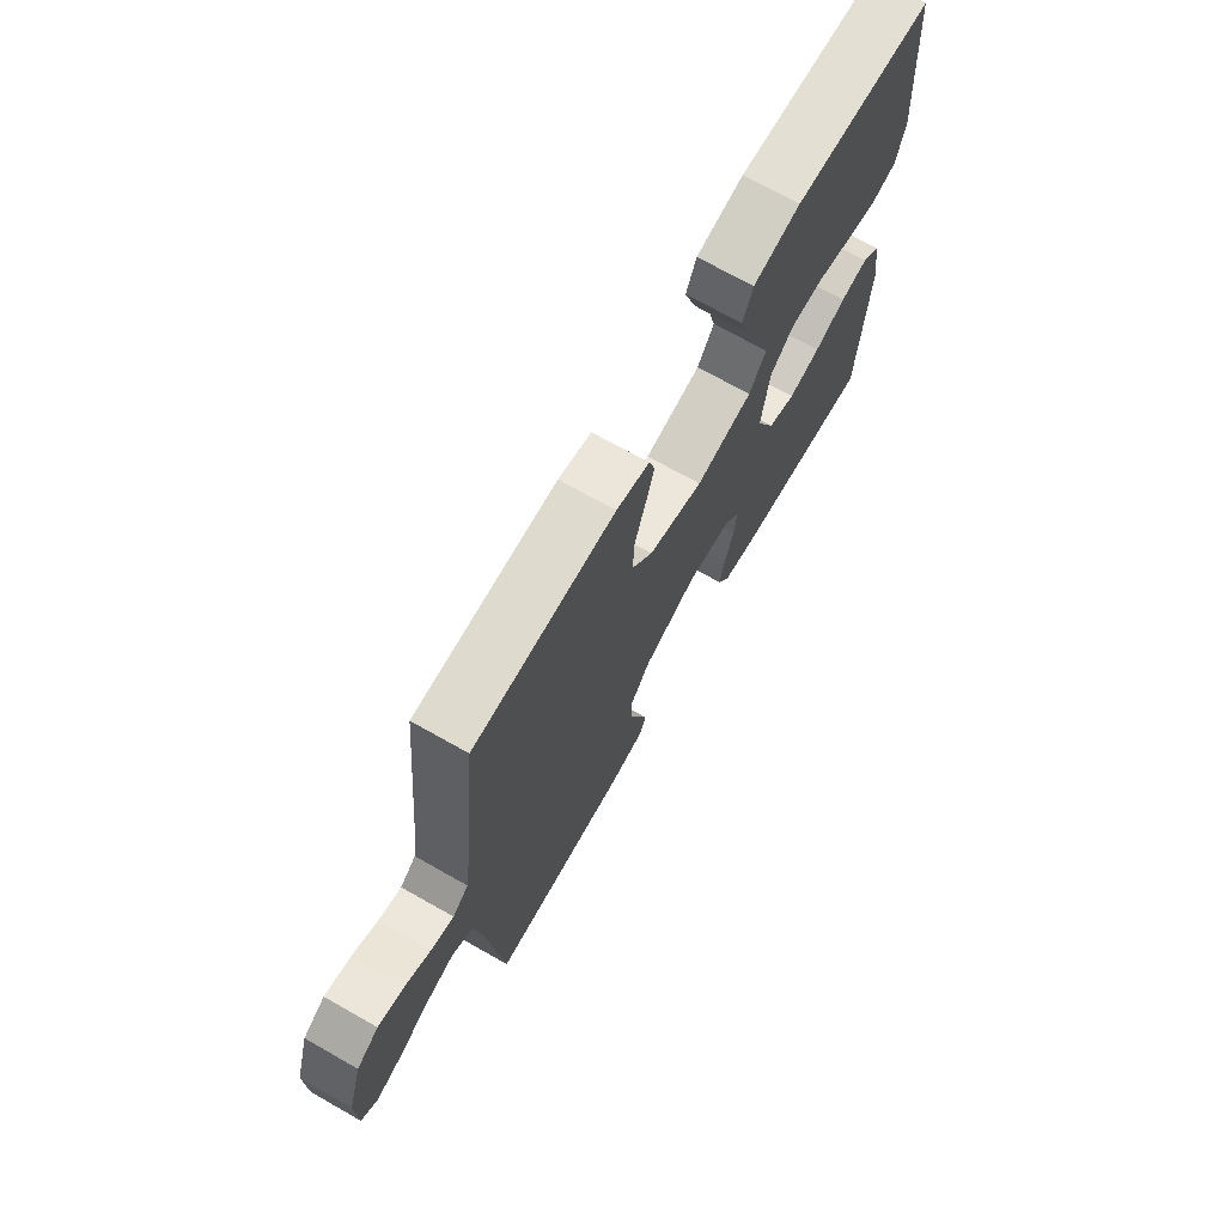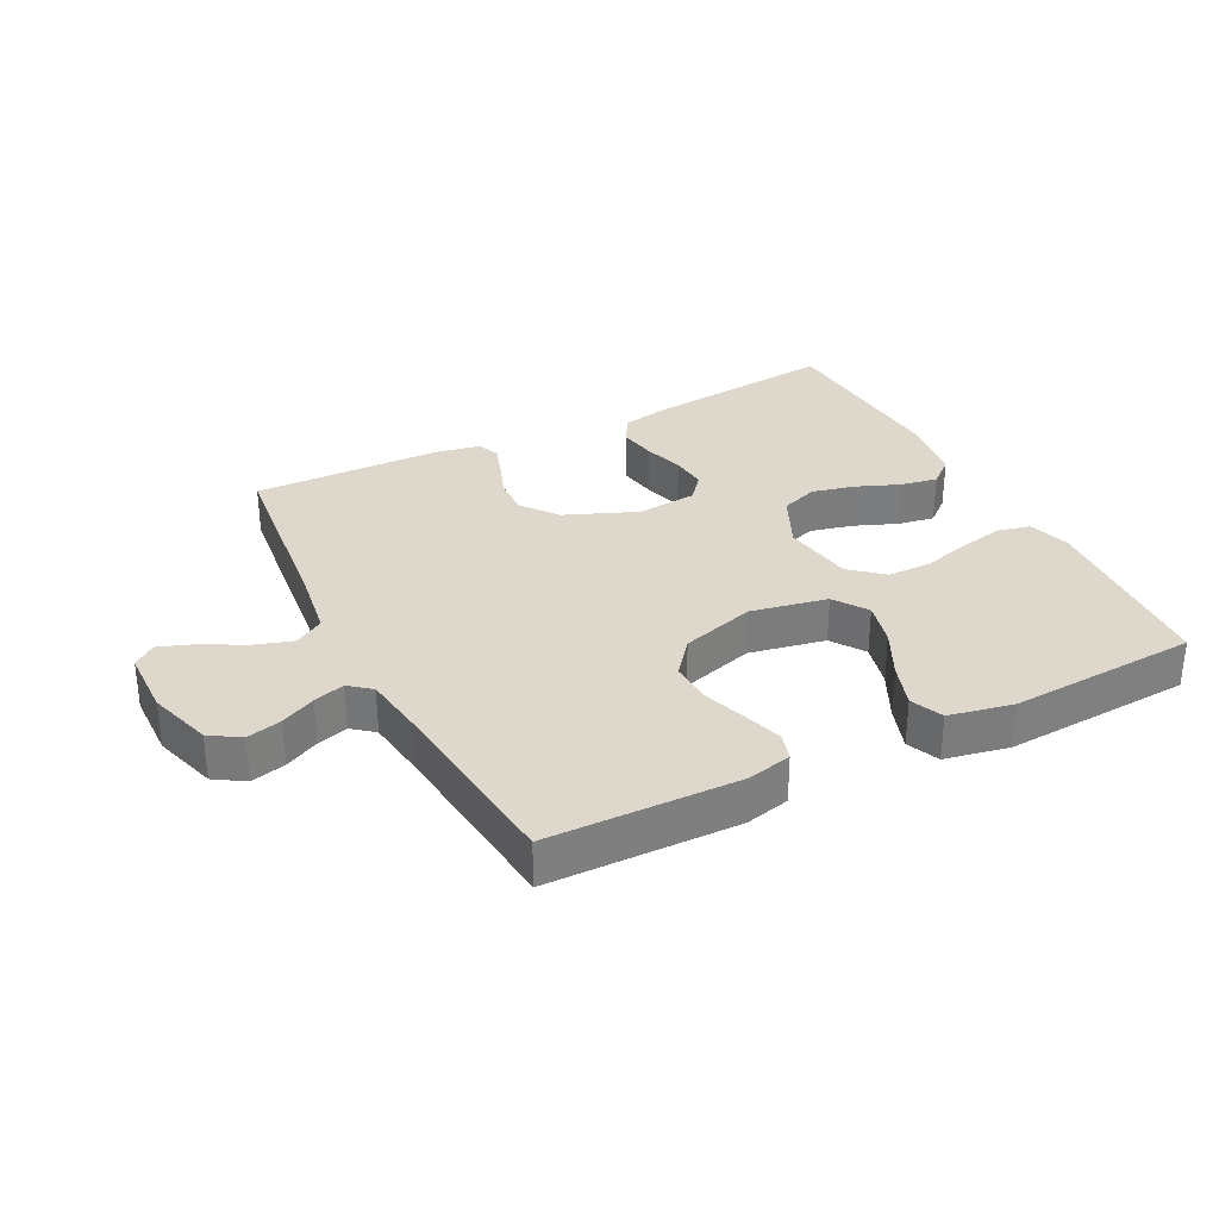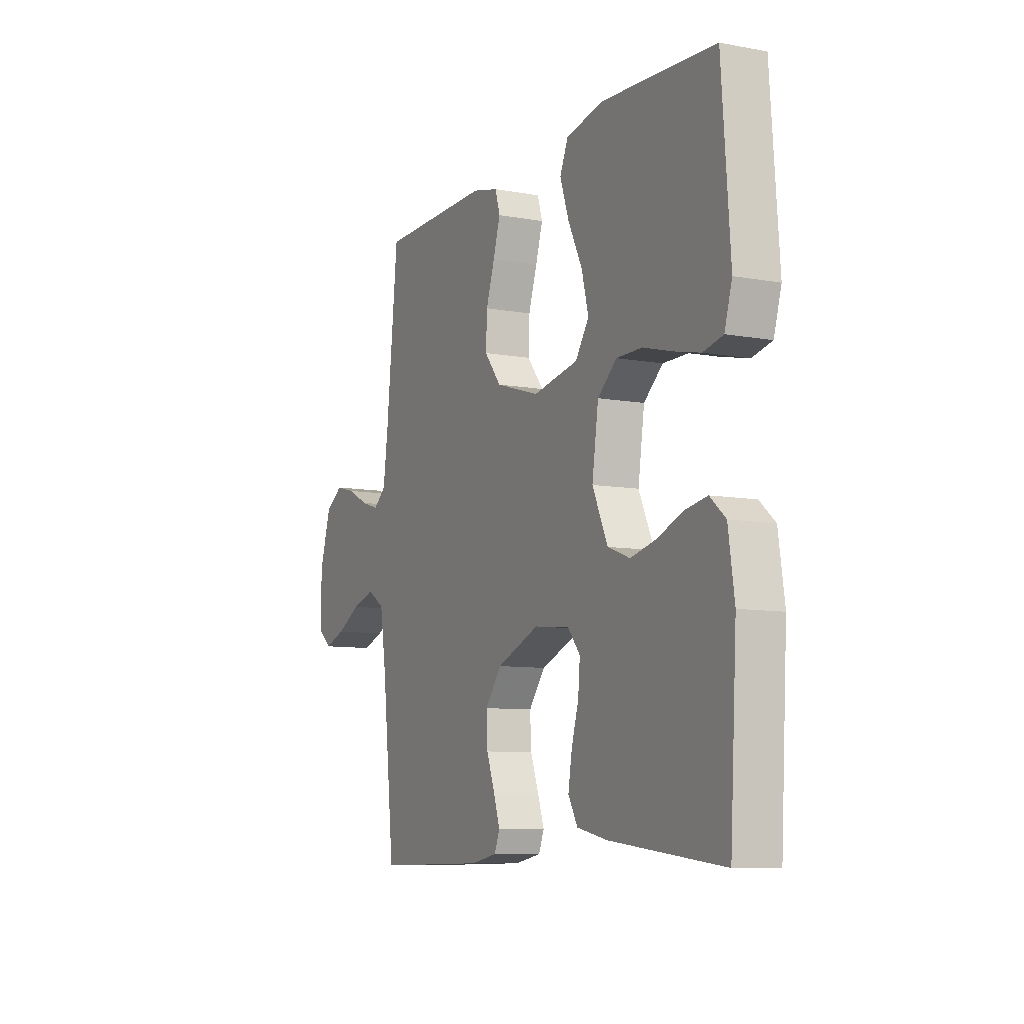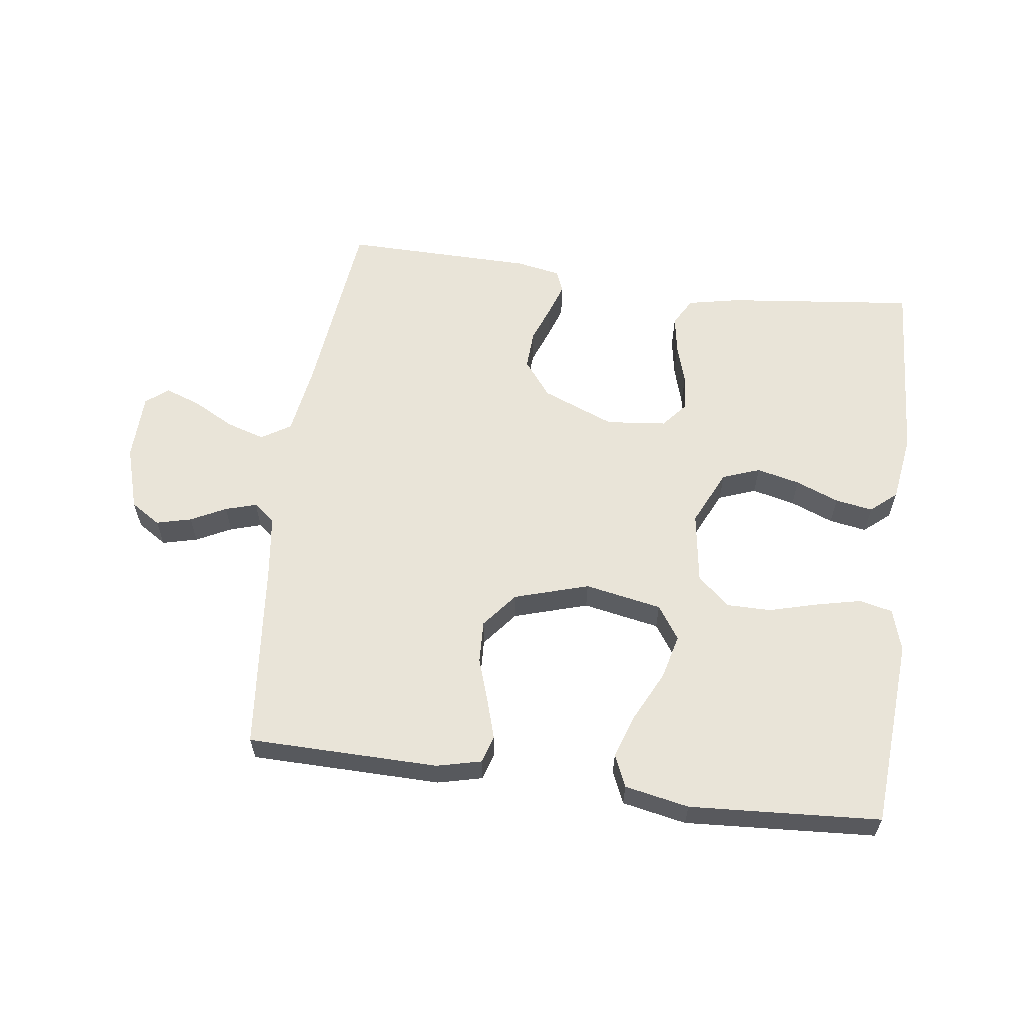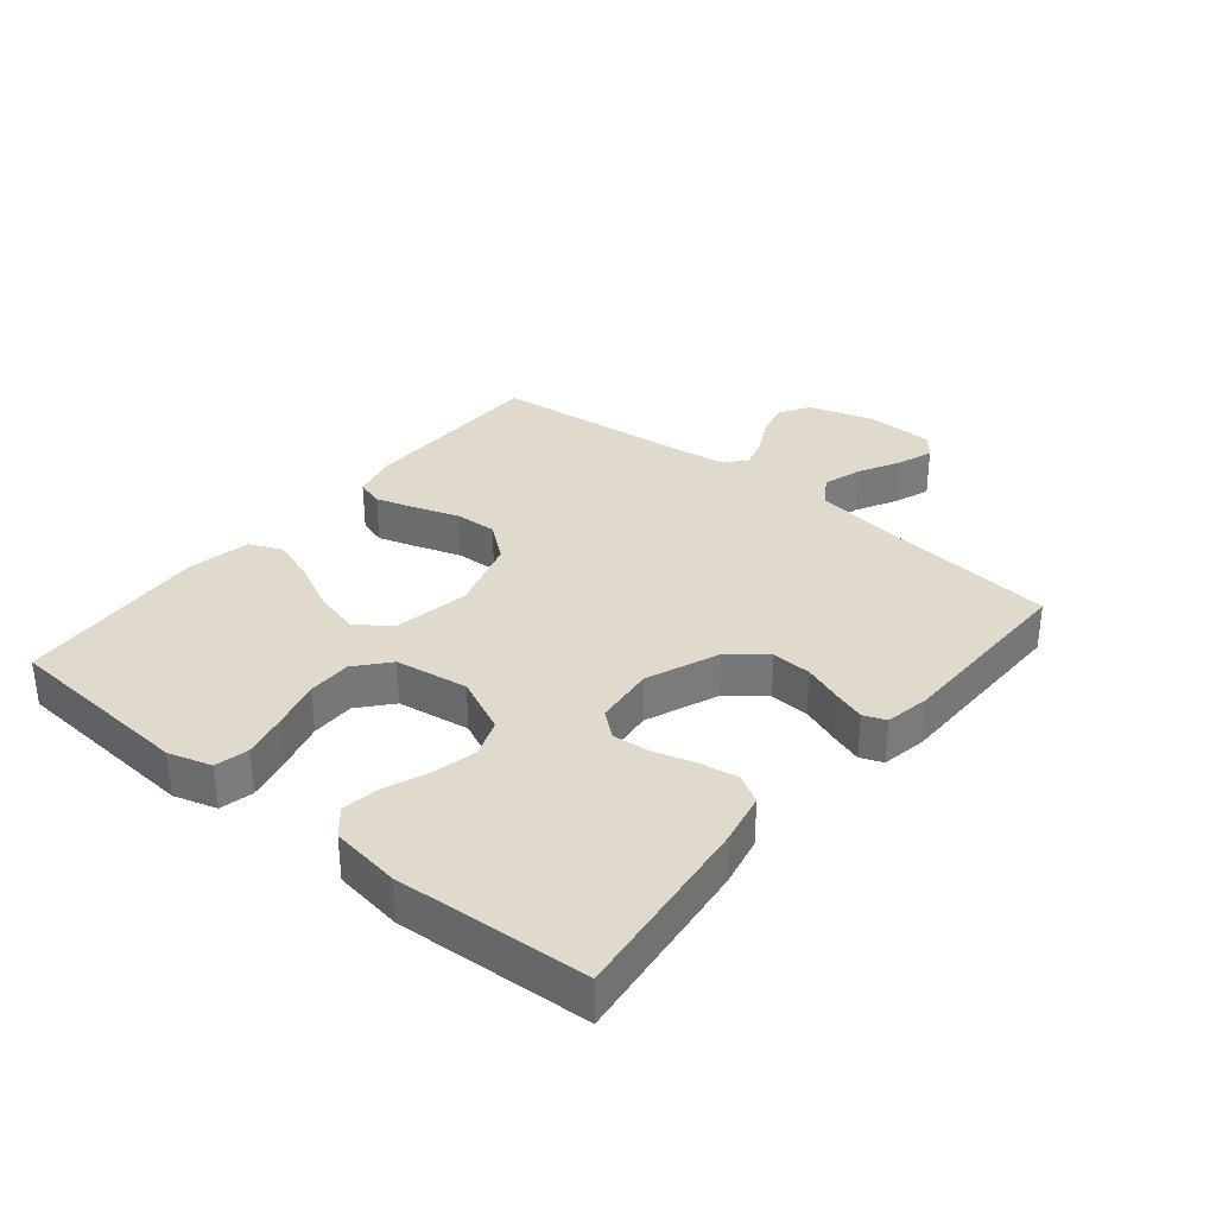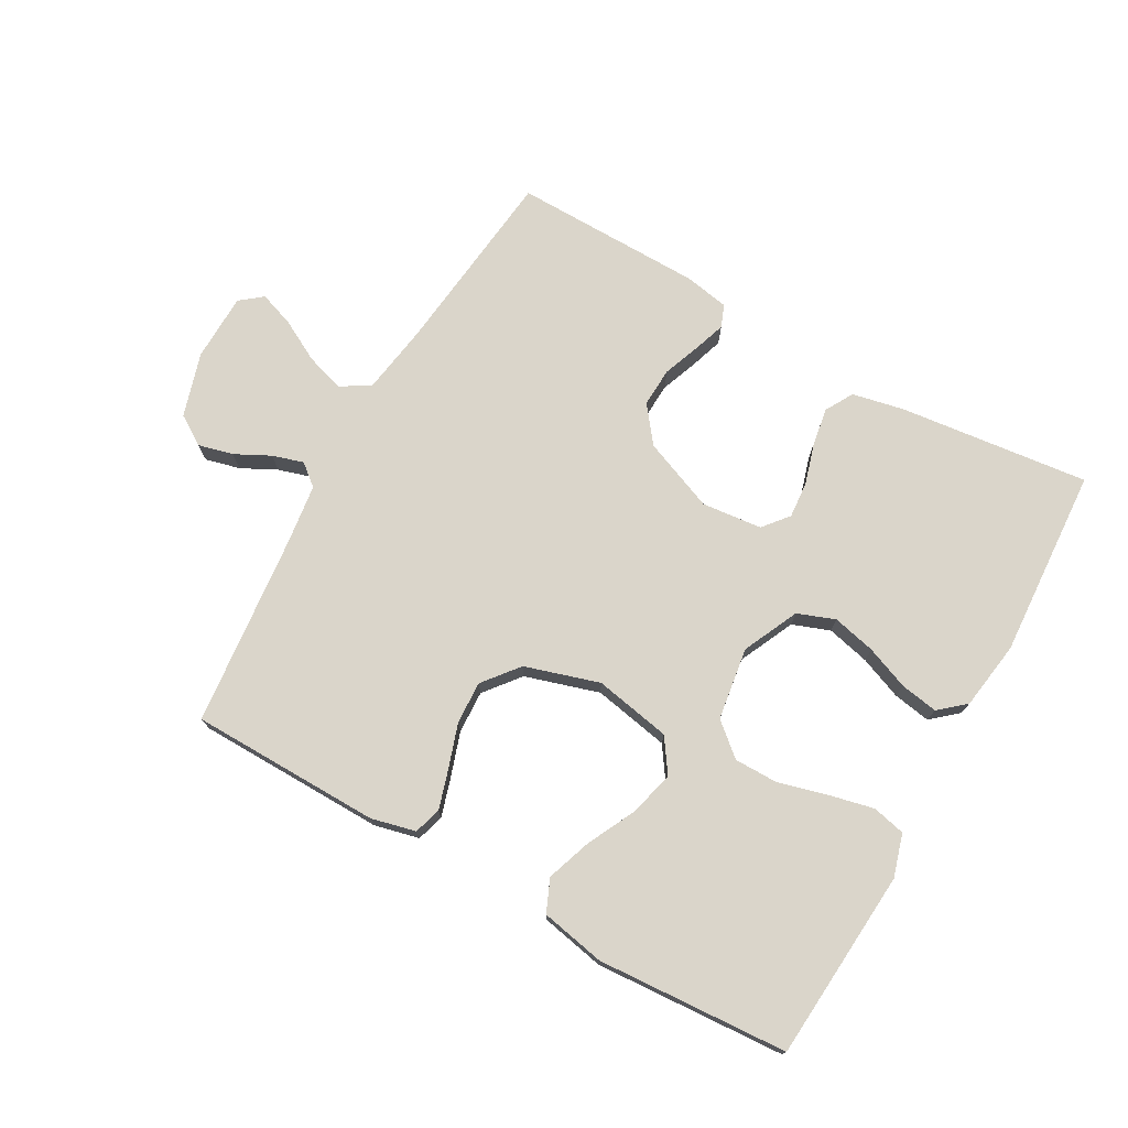
<metadata>
{"format":"obj","ext":"obj","renderer":"f3d","projection":"perspective","resolution":1024,"background":"white","views":[{"elev":70.4,"azim":-60.5,"up":"+Z"},{"elev":31.4,"azim":-26.9,"up":"+Y"},{"elev":-8.8,"azim":63.8,"up":"+Z"},{"elev":59.9,"azim":7.7,"up":"+Y"},{"elev":33.1,"azim":129.3,"up":"+Y"},{"elev":74.2,"azim":29.4,"up":"+Y"}]}
</metadata>
<code>
v 0.5 0.07 0.5
v 0.522 0.07 0.2
v 0.502 0.07 0.133
v 0.45 0.07 0.121
v 0.38 0.07 0.137
v 0.303 0.07 0.158
v 0.234 0.07 0.158
v 0.183 0.07 0.114
v 0.166 0.07 0
v 0.207 0.07 -0.088
v 0.266 0.07 -0.11
v 0.334 0.07 -0.094
v 0.402 0.07 -0.067
v 0.461 0.07 -0.057
v 0.502 0.07 -0.092
v 0.518 0.07 -0.2
v 0.5 0.07 -0.5
v 0.2 0.07 -0.466
v 0.119 0.07 -0.449
v 0.094 0.07 -0.405
v 0.104 0.07 -0.345
v 0.123 0.07 -0.281
v 0.128 0.07 -0.223
v 0.095 0.07 -0.183
v 0 0.07 -0.173
v -0.114 0.07 -0.219
v -0.158 0.07 -0.276
v -0.155 0.07 -0.338
v -0.133 0.07 -0.397
v -0.116 0.07 -0.448
v -0.13 0.07 -0.483
v -0.2 0.07 -0.496
v -0.5 0.07 -0.5
v -0.533 0.07 -0.2
v -0.55 0.07 -0.09
v -0.596 0.07 -0.061
v -0.657 0.07 -0.08
v -0.722 0.07 -0.115
v -0.778 0.07 -0.135
v -0.813 0.07 -0.107
v -0.815 0.07 0
v -0.784 0.07 0.101
v -0.737 0.07 0.131
v -0.682 0.07 0.117
v -0.627 0.07 0.089
v -0.578 0.07 0.074
v -0.544 0.07 0.102
v -0.531 0.07 0.2
v -0.5 0.07 0.5
v -0.2 0.07 0.504
v -0.13 0.07 0.487
v -0.117 0.07 0.444
v -0.136 0.07 0.382
v -0.159 0.07 0.313
v -0.162 0.07 0.246
v -0.117 0.07 0.19
v 0 0.07 0.154
v 0.121 0.07 0.177
v 0.157 0.07 0.23
v 0.139 0.07 0.301
v 0.101 0.07 0.378
v 0.077 0.07 0.448
v 0.099 0.07 0.499
v 0.2 0.07 0.519
v 0.5 0 0.5
v 0.522 0 0.2
v 0.502 0 0.133
v 0.45 0 0.121
v 0.38 0 0.137
v 0.303 0 0.158
v 0.234 0 0.158
v 0.183 0 0.114
v 0.166 0 0
v 0.207 0 -0.088
v 0.266 0 -0.11
v 0.334 0 -0.094
v 0.402 0 -0.067
v 0.461 0 -0.057
v 0.502 0 -0.092
v 0.518 0 -0.2
v 0.5 0 -0.5
v 0.2 0 -0.466
v 0.119 0 -0.449
v 0.094 0 -0.405
v 0.104 0 -0.345
v 0.123 0 -0.281
v 0.128 0 -0.223
v 0.095 0 -0.183
v 0 0 -0.173
v -0.114 0 -0.219
v -0.158 0 -0.276
v -0.155 0 -0.338
v -0.133 0 -0.397
v -0.116 0 -0.448
v -0.13 0 -0.483
v -0.2 0 -0.496
v -0.5 0 -0.5
v -0.533 0 -0.2
v -0.55 0 -0.09
v -0.596 0 -0.061
v -0.657 0 -0.08
v -0.722 0 -0.115
v -0.778 0 -0.135
v -0.813 0 -0.107
v -0.815 0 0
v -0.784 0 0.101
v -0.737 0 0.131
v -0.682 0 0.117
v -0.627 0 0.089
v -0.578 0 0.074
v -0.544 0 0.102
v -0.531 0 0.2
v -0.5 0 0.5
v -0.2 0 0.504
v -0.13 0 0.487
v -0.117 0 0.444
v -0.136 0 0.382
v -0.159 0 0.313
v -0.162 0 0.246
v -0.117 0 0.19
v 0 0 0.154
v 0.121 0 0.177
v 0.157 0 0.23
v 0.139 0 0.301
v 0.101 0 0.378
v 0.077 0 0.448
v 0.099 0 0.499
v 0.2 0 0.519
f 4 5 6
f 3 4 6
f 2 3 6
f 1 2 6
f 64 1 6
f 63 64 6
f 62 63 6
f 61 62 6
f 60 61 6
f 59 60 6 7
f 58 59 7 8
f 57 58 8 9
f 56 57 9 10
f 52 53 54
f 51 52 54
f 50 51 54
f 49 50 54
f 48 49 54
f 47 48 54 55
f 46 47 55 56
f 43 44 45
f 42 43 45
f 41 42 45
f 40 41 45
f 39 40 45
f 38 39 45
f 37 38 45
f 36 37 45 46
f 46 56 10
f 36 46 10
f 35 36 10
f 32 33 34
f 31 32 34
f 30 31 34
f 29 30 34
f 28 29 34
f 27 28 34 35
f 20 21 22
f 19 20 22
f 18 19 22
f 17 18 22
f 16 17 22
f 15 16 22
f 14 15 22
f 13 14 22
f 12 13 22
f 11 12 22 23
f 10 11 23 24
f 26 27 35
f 25 26 35 10
f 10 24 25
f 70 69 68
f 70 68 67
f 70 67 66
f 70 66 65
f 70 65 128
f 70 128 127
f 70 127 126
f 70 126 125
f 70 125 124
f 71 70 124 123
f 72 71 123 122
f 73 72 122 121
f 74 73 121 120
f 118 117 116
f 118 116 115
f 118 115 114
f 118 114 113
f 118 113 112
f 119 118 112 111
f 120 119 111 110
f 109 108 107
f 109 107 106
f 109 106 105
f 109 105 104
f 109 104 103
f 109 103 102
f 109 102 101
f 110 109 101 100
f 74 120 110
f 74 110 100
f 74 100 99
f 98 97 96
f 98 96 95
f 98 95 94
f 98 94 93
f 98 93 92
f 99 98 92 91
f 86 85 84
f 86 84 83
f 86 83 82
f 86 82 81
f 86 81 80
f 86 80 79
f 86 79 78
f 86 78 77
f 86 77 76
f 87 86 76 75
f 88 87 75 74
f 99 91 90
f 74 99 90 89
f 89 88 74
f 1 65 66 2
f 2 66 67 3
f 3 67 68 4
f 4 68 69 5
f 5 69 70 6
f 6 70 71 7
f 7 71 72 8
f 8 72 73 9
f 9 73 74 10
f 10 74 75 11
f 11 75 76 12
f 12 76 77 13
f 13 77 78 14
f 14 78 79 15
f 15 79 80 16
f 16 80 81 17
f 17 81 82 18
f 18 82 83 19
f 19 83 84 20
f 20 84 85 21
f 21 85 86 22
f 22 86 87 23
f 23 87 88 24
f 24 88 89 25
f 25 89 90 26
f 26 90 91 27
f 27 91 92 28
f 28 92 93 29
f 29 93 94 30
f 30 94 95 31
f 31 95 96 32
f 32 96 97 33
f 33 97 98 34
f 34 98 99 35
f 35 99 100 36
f 36 100 101 37
f 37 101 102 38
f 38 102 103 39
f 39 103 104 40
f 40 104 105 41
f 41 105 106 42
f 42 106 107 43
f 43 107 108 44
f 44 108 109 45
f 45 109 110 46
f 46 110 111 47
f 47 111 112 48
f 48 112 113 49
f 49 113 114 50
f 50 114 115 51
f 51 115 116 52
f 52 116 117 53
f 53 117 118 54
f 54 118 119 55
f 55 119 120 56
f 56 120 121 57
f 57 121 122 58
f 58 122 123 59
f 59 123 124 60
f 60 124 125 61
f 61 125 126 62
f 62 126 127 63
f 63 127 128 64
f 64 128 65 1

</code>
